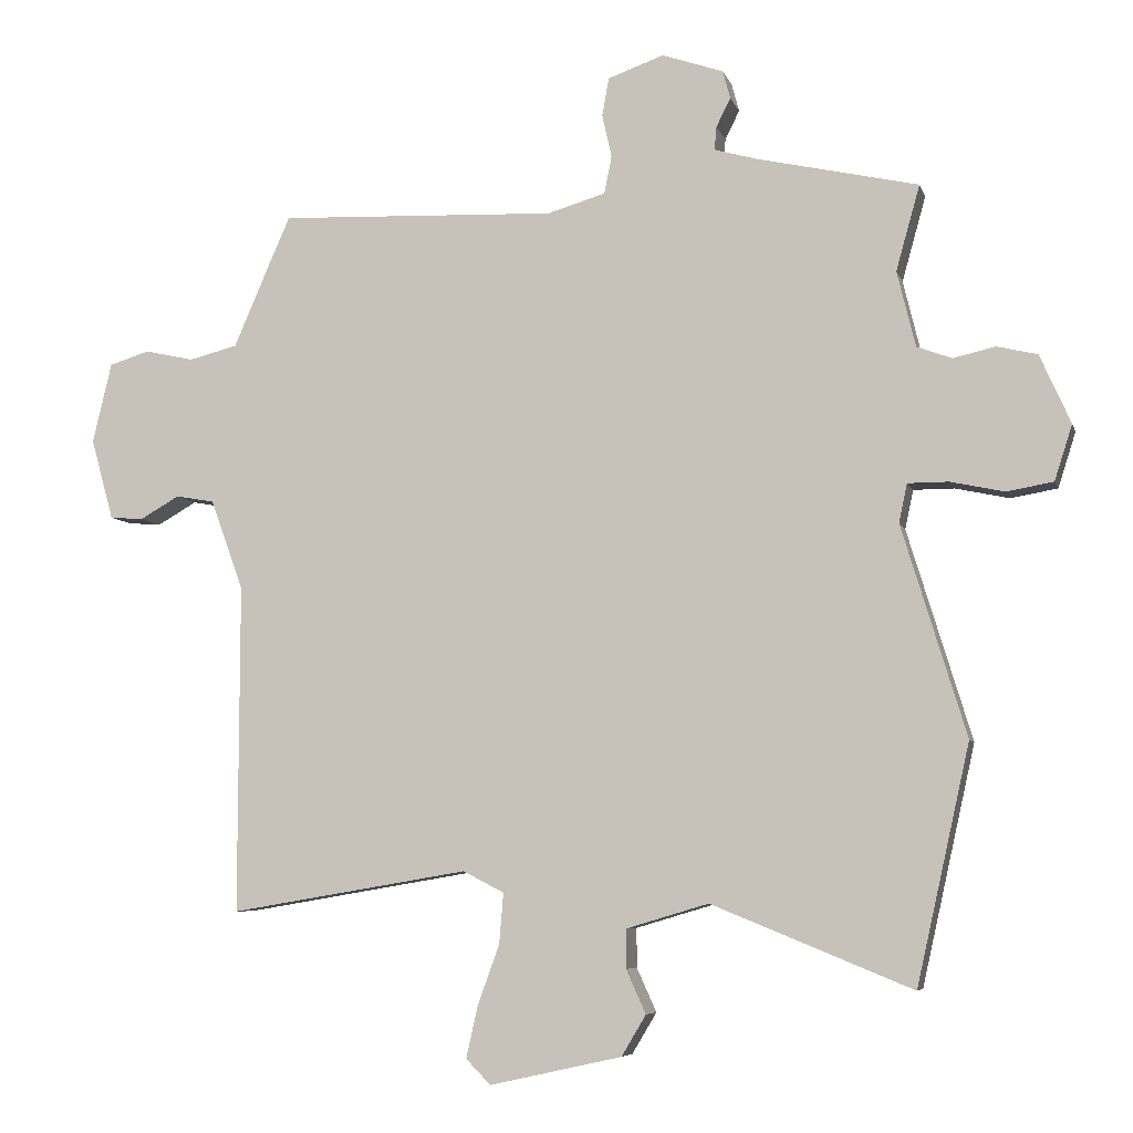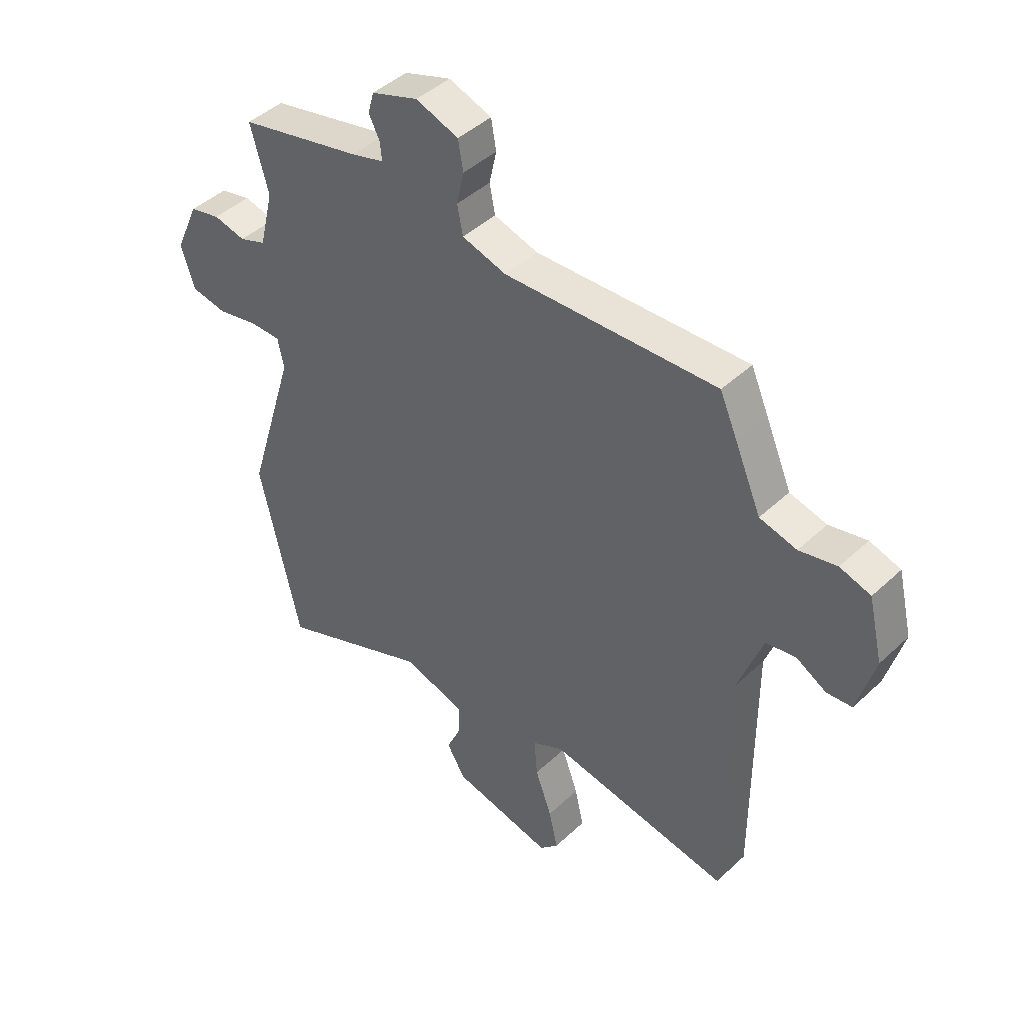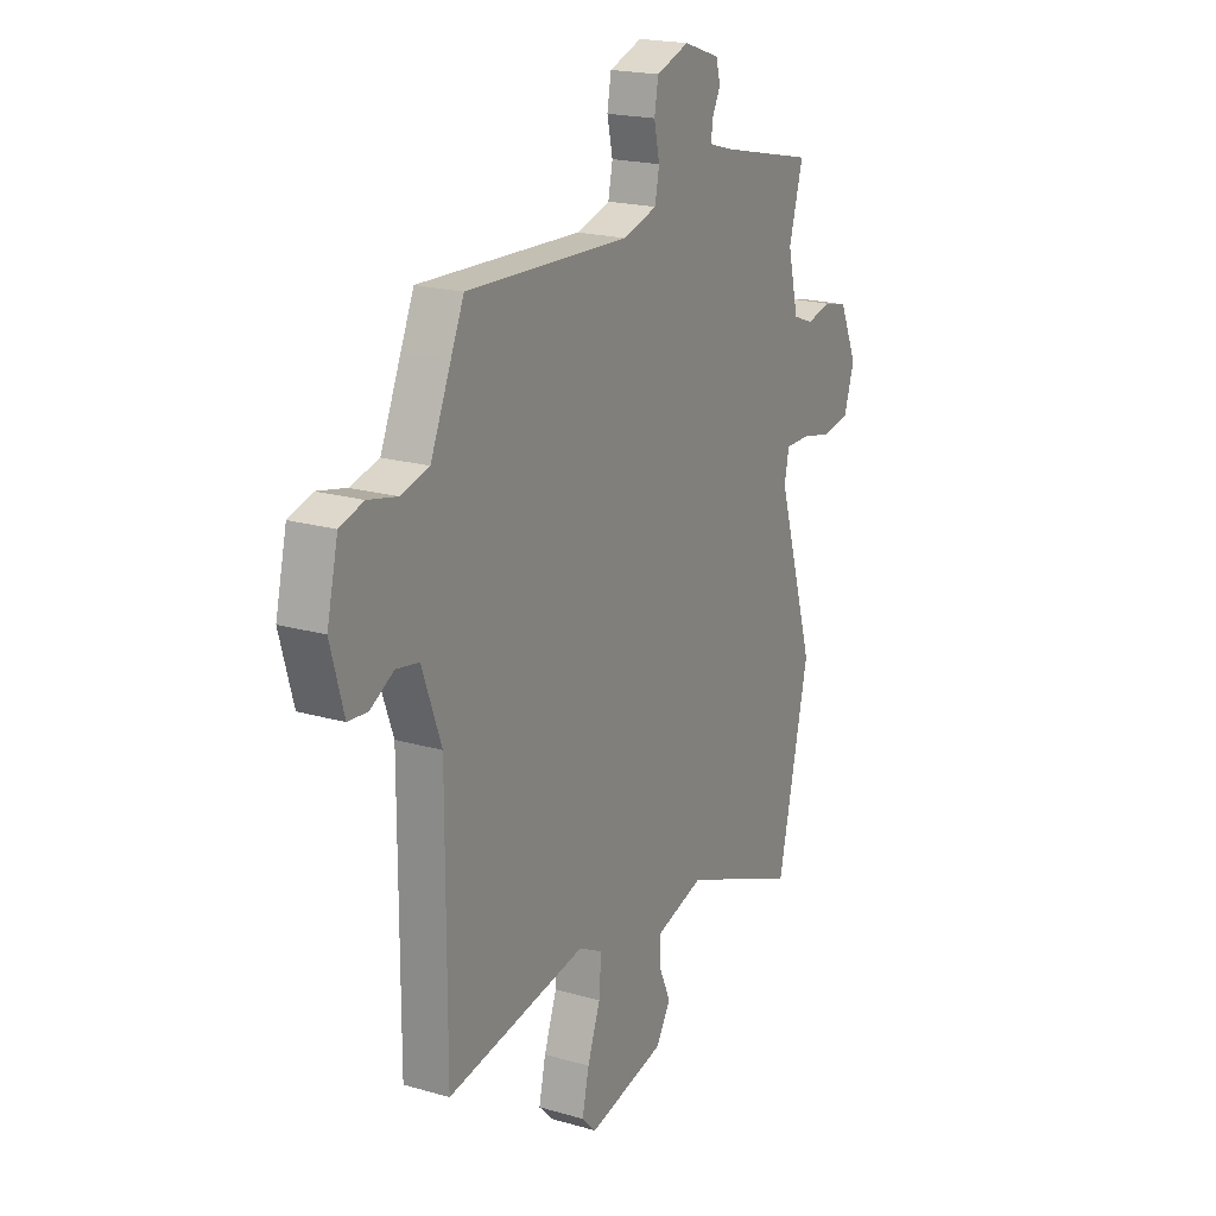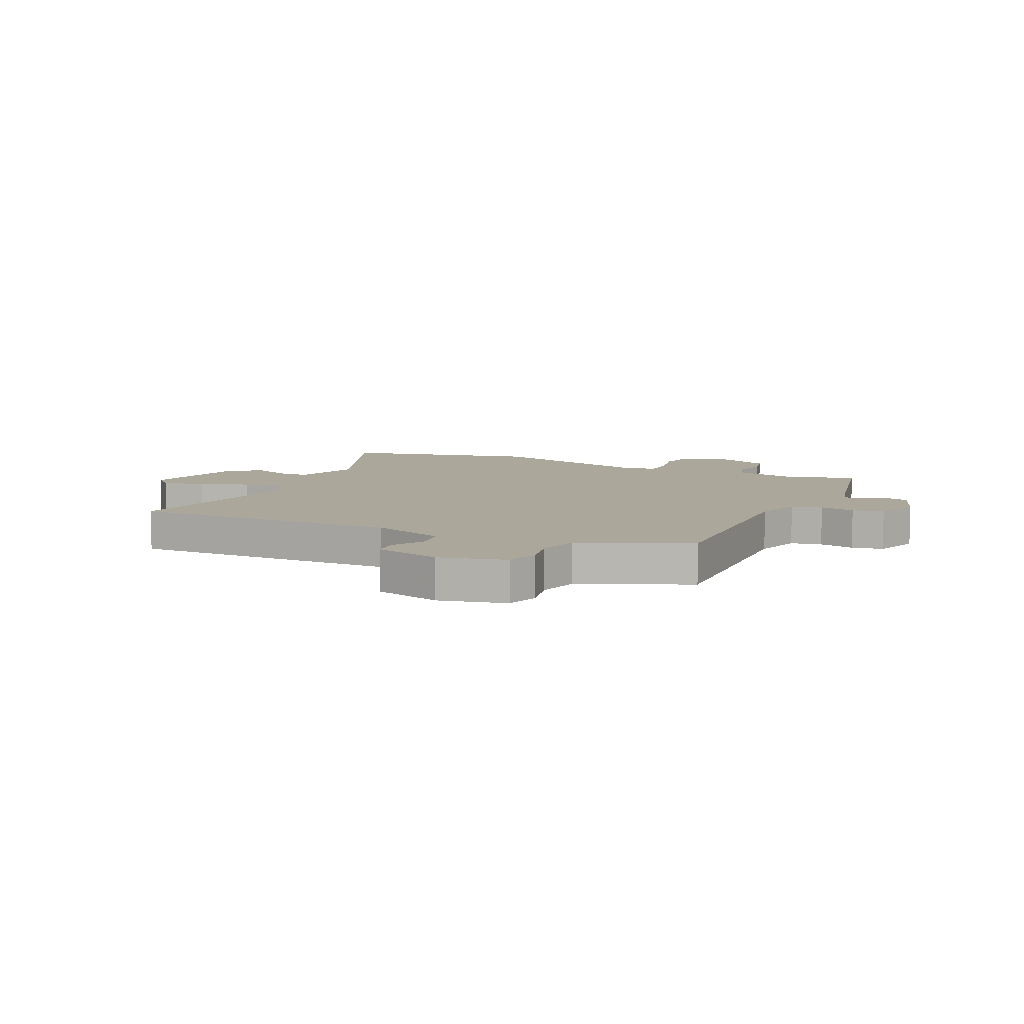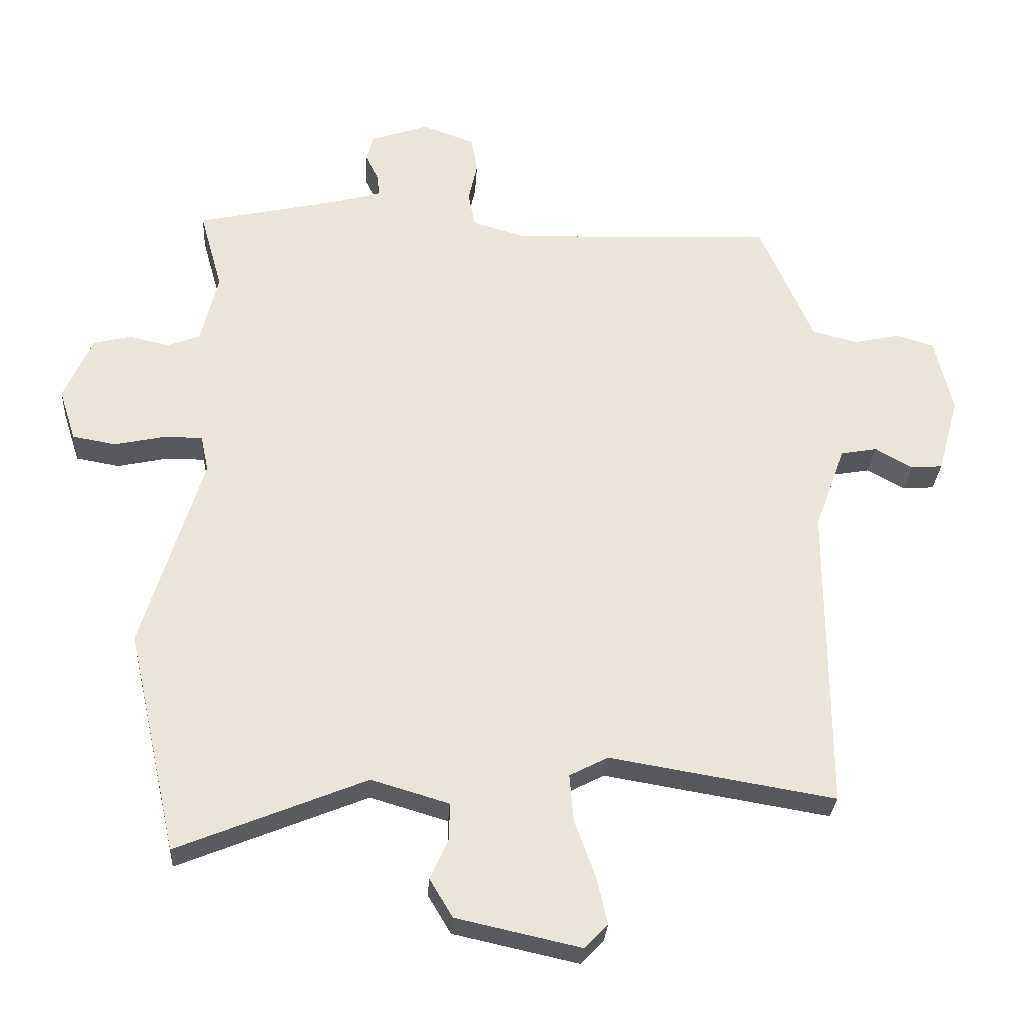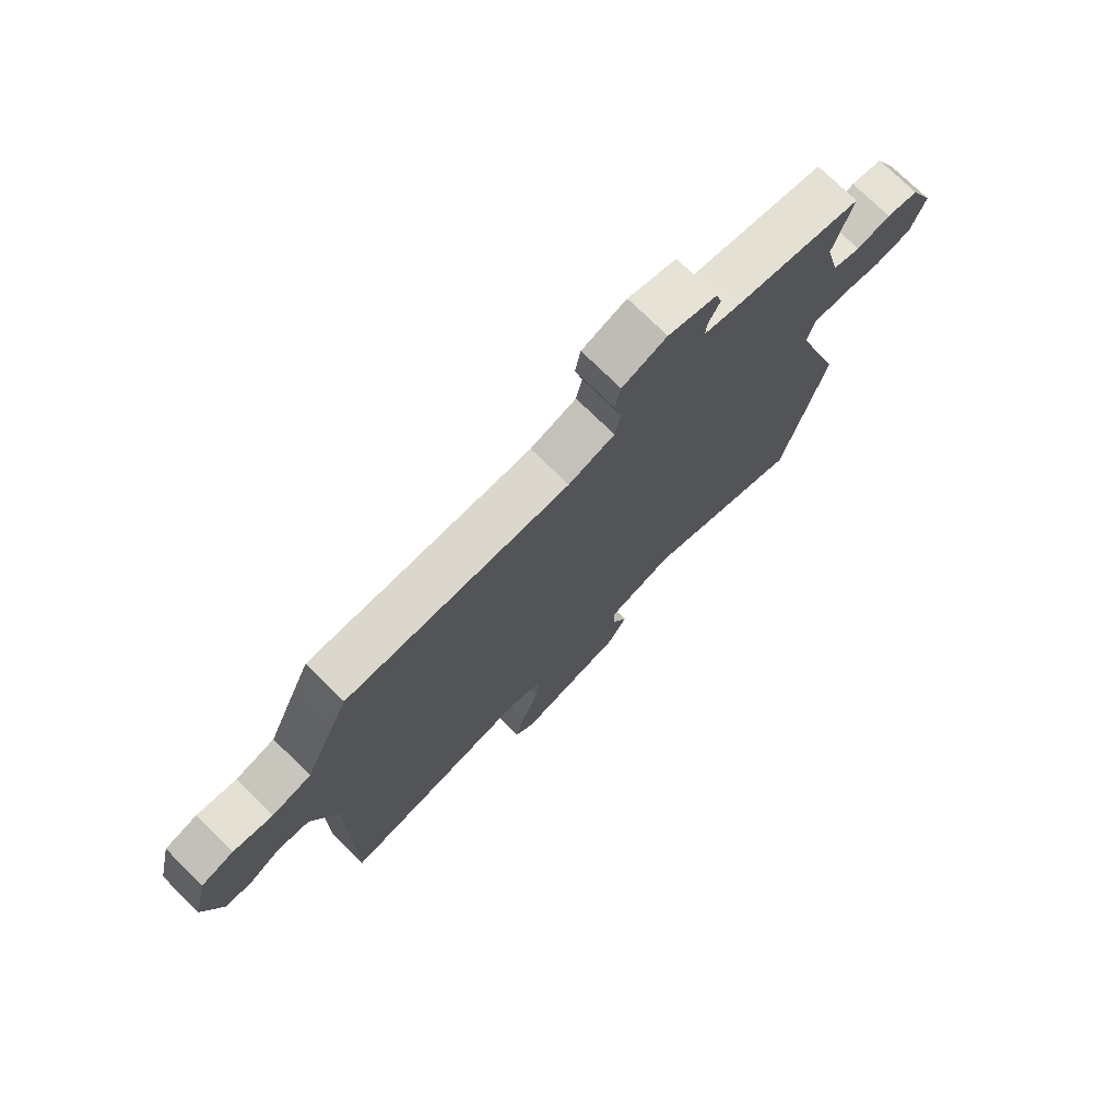
<metadata>
{"format":"obj","ext":"obj","renderer":"f3d","projection":"perspective","resolution":1024,"background":"white","views":[{"elev":-6.5,"azim":14.2,"up":"+Z"},{"elev":44.0,"azim":-137.4,"up":"+Z"},{"elev":19.9,"azim":-61.8,"up":"+Z"},{"elev":8.1,"azim":-65.0,"up":"+Y"},{"elev":-29.2,"azim":176.5,"up":"+Z"},{"elev":75.2,"azim":-45.6,"up":"+Z"}]}
</metadata>
<code>
v 0.544 0.07 -0.302
v 0.466 0.07 -0.65
v 0.172 0.07 -0.53
v 0.051 0.07 -0.566
v 0.051 0.07 -0.623
v 0.08 0.07 -0.687
v 0.044 0.07 -0.747
v -0.15 0.07 -0.79
v -0.186 0.07 -0.753
v -0.169 0.07 -0.677
v -0.137 0.07 -0.589
v -0.131 0.07 -0.515
v -0.191 0.07 -0.484
v -0.542 0.07 -0.543
v -0.541 0.07 -0.06
v -0.589 0.07 0.072
v -0.646 0.07 0.082
v -0.704 0.07 0.049
v -0.753 0.07 0.053
v -0.786 0.07 0.172
v -0.758 0.07 0.29
v -0.699 0.07 0.308
v -0.627 0.07 0.292
v -0.556 0.07 0.31
v -0.505 0.07 0.428
v -0.472 0.07 0.503
v -0.064 0.07 0.486
v 0.021 0.07 0.511
v 0.032 0.07 0.566
v 0.018 0.07 0.629
v 0.028 0.07 0.685
v 0.11 0.07 0.714
v 0.2 0.07 0.683
v 0.211 0.07 0.642
v 0.19 0.07 0.6
v 0.187 0.07 0.566
v 0.25 0.07 0.548
v 0.486 0.07 0.495
v 0.451 0.07 0.37
v 0.478 0.07 0.259
v 0.529 0.07 0.24
v 0.591 0.07 0.254
v 0.65 0.07 0.24
v 0.695 0.07 0.139
v 0.669 0.07 0.058
v 0.601 0.07 0.046
v 0.522 0.07 0.063
v 0.462 0.07 0.063
v 0.45 0.07 0.006
v 0.544 0 -0.302
v 0.466 0 -0.65
v 0.172 0 -0.53
v 0.051 0 -0.566
v 0.051 0 -0.623
v 0.08 0 -0.687
v 0.044 0 -0.747
v -0.15 0 -0.79
v -0.186 0 -0.753
v -0.169 0 -0.677
v -0.137 0 -0.589
v -0.131 0 -0.515
v -0.191 0 -0.484
v -0.542 0 -0.543
v -0.541 0 -0.06
v -0.589 0 0.072
v -0.646 0 0.082
v -0.704 0 0.049
v -0.753 0 0.053
v -0.786 0 0.172
v -0.758 0 0.29
v -0.699 0 0.308
v -0.627 0 0.292
v -0.556 0 0.31
v -0.505 0 0.428
v -0.472 0 0.503
v -0.064 0 0.486
v 0.021 0 0.511
v 0.032 0 0.566
v 0.018 0 0.629
v 0.028 0 0.685
v 0.11 0 0.714
v 0.2 0 0.683
v 0.211 0 0.642
v 0.19 0 0.6
v 0.187 0 0.566
v 0.25 0 0.548
v 0.486 0 0.495
v 0.451 0 0.37
v 0.478 0 0.259
v 0.529 0 0.24
v 0.591 0 0.254
v 0.65 0 0.24
v 0.695 0 0.139
v 0.669 0 0.058
v 0.601 0 0.046
v 0.522 0 0.063
v 0.462 0 0.063
v 0.45 0 0.006
f 45 46 47
f 44 45 47
f 43 44 47
f 42 43 47
f 41 42 47
f 40 41 47 48
f 39 40 48 49
f 37 38 39
f 36 37 39 49
f 33 34 35
f 32 33 35
f 31 32 35
f 30 31 35
f 29 30 35
f 28 29 35 36
f 24 25 26 27
f 24 27 28
f 21 22 23
f 20 21 23
f 19 20 23
f 18 19 23
f 17 18 23
f 16 17 23 24
f 1 2 3
f 49 1 3
f 36 49 3
f 28 36 3
f 24 28 3
f 16 24 3
f 15 16 3
f 9 10 11
f 8 9 11
f 7 8 11
f 6 7 11
f 5 6 11
f 4 5 11 12
f 3 4 12 13
f 13 14 15
f 3 13 15
f 96 95 94
f 96 94 93
f 96 93 92
f 96 92 91
f 96 91 90
f 97 96 90 89
f 98 97 89 88
f 88 87 86
f 98 88 86 85
f 84 83 82
f 84 82 81
f 84 81 80
f 84 80 79
f 84 79 78
f 85 84 78 77
f 76 75 74 73
f 77 76 73
f 72 71 70
f 72 70 69
f 72 69 68
f 72 68 67
f 72 67 66
f 73 72 66 65
f 52 51 50
f 52 50 98
f 52 98 85
f 52 85 77
f 52 77 73
f 52 73 65
f 52 65 64
f 60 59 58
f 60 58 57
f 60 57 56
f 60 56 55
f 60 55 54
f 61 60 54 53
f 62 61 53 52
f 64 63 62
f 64 62 52
f 1 50 51 2
f 2 51 52 3
f 3 52 53 4
f 4 53 54 5
f 5 54 55 6
f 6 55 56 7
f 7 56 57 8
f 8 57 58 9
f 9 58 59 10
f 10 59 60 11
f 11 60 61 12
f 12 61 62 13
f 13 62 63 14
f 14 63 64 15
f 15 64 65 16
f 16 65 66 17
f 17 66 67 18
f 18 67 68 19
f 19 68 69 20
f 20 69 70 21
f 21 70 71 22
f 22 71 72 23
f 23 72 73 24
f 24 73 74 25
f 25 74 75 26
f 26 75 76 27
f 27 76 77 28
f 28 77 78 29
f 29 78 79 30
f 30 79 80 31
f 31 80 81 32
f 32 81 82 33
f 33 82 83 34
f 34 83 84 35
f 35 84 85 36
f 36 85 86 37
f 37 86 87 38
f 38 87 88 39
f 39 88 89 40
f 40 89 90 41
f 41 90 91 42
f 42 91 92 43
f 43 92 93 44
f 44 93 94 45
f 45 94 95 46
f 46 95 96 47
f 47 96 97 48
f 48 97 98 49
f 49 98 50 1

</code>
